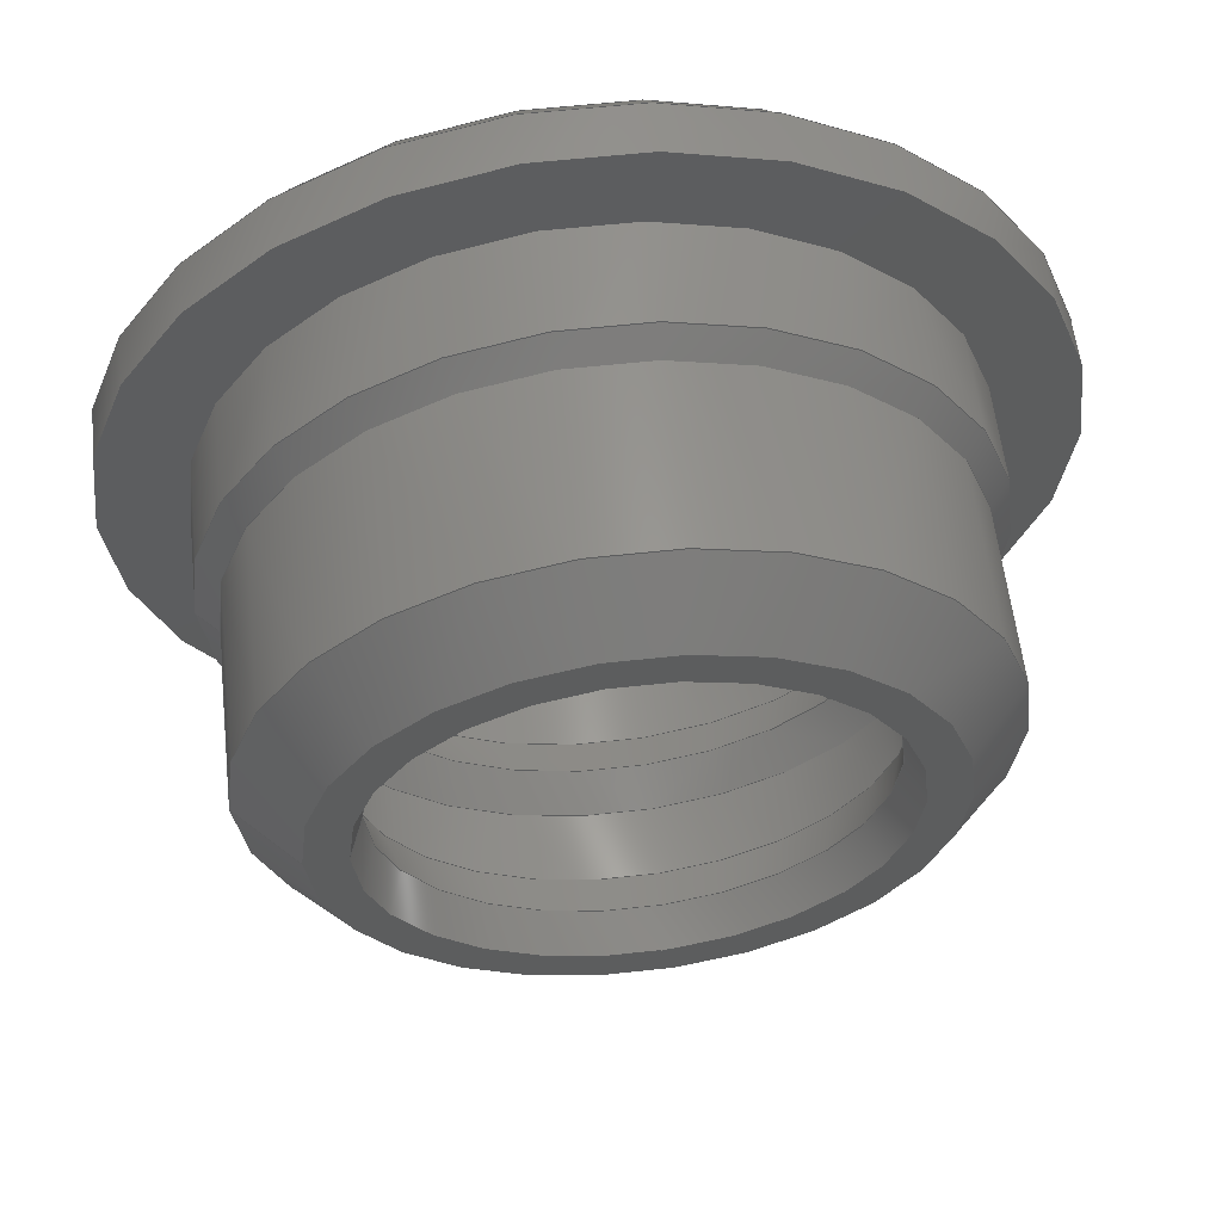
<metadata>
{"format":"step","ext":"step","renderer":"f3d","projection":"perspective","resolution":1024,"background":"white","views":[{"elev":58.4,"azim":-6.5,"up":"+Y"}]}
</metadata>
<code>
ISO-10303-21;
DATA;
#1 = APPLICATION_PROTOCOL_DEFINITION('international standard',
  'automotive_design',2000,#2);
#2 = APPLICATION_CONTEXT(
  'core data for automotive mechanical design processes');
#3 = SHAPE_DEFINITION_REPRESENTATION(#4,#10);
#4 = PRODUCT_DEFINITION_SHAPE('','',#5);
#5 = PRODUCT_DEFINITION('design','',#6,#9);
#6 = PRODUCT_DEFINITION_FORMATION('','',#7);
#7 = PRODUCT('Open CASCADE STEP translator 7.7 1',
  'Open CASCADE STEP translator 7.7 1','',(#8));
#8 = PRODUCT_CONTEXT('',#2,'mechanical');
#9 = PRODUCT_DEFINITION_CONTEXT('part definition',#2,'design');
#10 = ADVANCED_BREP_SHAPE_REPRESENTATION('',(#11,#15),#447);
#11 = AXIS2_PLACEMENT_3D('',#12,#13,#14);
#12 = CARTESIAN_POINT('',(0,0,0));
#13 = DIRECTION('',(0,0,1));
#14 = DIRECTION('',(1,0,-0));
#15 = MANIFOLD_SOLID_BREP('',#16);
#16 = CLOSED_SHELL('',(#17,#50,#75,#95,#120,#145,#170,#195,#220,#245,
    #265,#298,#323,#343,#368,#393,#418,#435));
#17 = ADVANCED_FACE('',(#18),#45,.F.);
#18 = FACE_BOUND('',#19,.T.);
#19 = EDGE_LOOP('',(#20,#29,#37,#44));
#20 = ORIENTED_EDGE('',*,*,#21,.T.);
#21 = EDGE_CURVE('',#22,#22,#24,.T.);
#22 = VERTEX_POINT('',#23);
#23 = CARTESIAN_POINT('',(-3.15,0,5.6));
#24 = CIRCLE('',#25,3.15);
#25 = AXIS2_PLACEMENT_3D('',#26,#27,#28);
#26 = CARTESIAN_POINT('',(0,1.24e-15,5.6));
#27 = DIRECTION('',(0,2.2e-16,1));
#28 = DIRECTION('',(-1,0,0));
#29 = ORIENTED_EDGE('',*,*,#30,.T.);
#30 = EDGE_CURVE('',#22,#31,#33,.T.);
#31 = VERTEX_POINT('',#32);
#32 = CARTESIAN_POINT('',(-2.975,0,5.1));
#33 = LINE('',#34,#35);
#34 = CARTESIAN_POINT('',(-3.15,-1.24e-15,5.6));
#35 = VECTOR('',#36,1);
#36 = DIRECTION('',(0.3304,2.1e-16,-0.9439));
#37 = ORIENTED_EDGE('',*,*,#38,.F.);
#38 = EDGE_CURVE('',#31,#31,#39,.T.);
#39 = CIRCLE('',#40,2.975);
#40 = AXIS2_PLACEMENT_3D('',#41,#42,#43);
#41 = CARTESIAN_POINT('',(0,1.13e-15,5.1));
#42 = DIRECTION('',(0,2.2e-16,1));
#43 = DIRECTION('',(-1,0,0));
#44 = ORIENTED_EDGE('',*,*,#30,.F.);
#45 = CONICAL_SURFACE('',#46,3.15,0.3367);
#46 = AXIS2_PLACEMENT_3D('',#47,#48,#49);
#47 = CARTESIAN_POINT('',(0,1.24e-15,5.6));
#48 = DIRECTION('',(0,2.2e-16,1));
#49 = DIRECTION('',(-1,0,0));
#50 = ADVANCED_FACE('',(#51),#70,.F.);
#51 = FACE_BOUND('',#52,.T.);
#52 = EDGE_LOOP('',(#53,#54,#62,#69));
#53 = ORIENTED_EDGE('',*,*,#38,.T.);
#54 = ORIENTED_EDGE('',*,*,#55,.T.);
#55 = EDGE_CURVE('',#31,#56,#58,.T.);
#56 = VERTEX_POINT('',#57);
#57 = CARTESIAN_POINT('',(-3.15,0,4.6));
#58 = LINE('',#59,#60);
#59 = CARTESIAN_POINT('',(-2.975,-1.13e-15,5.1));
#60 = VECTOR('',#61,1);
#61 = DIRECTION('',(-0.3304,2.1e-16,-0.9439));
#62 = ORIENTED_EDGE('',*,*,#63,.F.);
#63 = EDGE_CURVE('',#56,#56,#64,.T.);
#64 = CIRCLE('',#65,3.15);
#65 = AXIS2_PLACEMENT_3D('',#66,#67,#68);
#66 = CARTESIAN_POINT('',(0,1.02e-15,4.6));
#67 = DIRECTION('',(0,2.2e-16,1));
#68 = DIRECTION('',(-1,0,0));
#69 = ORIENTED_EDGE('',*,*,#55,.F.);
#70 = CONICAL_SURFACE('',#71,2.975,0.3367);
#71 = AXIS2_PLACEMENT_3D('',#72,#73,#74);
#72 = CARTESIAN_POINT('',(0,1.13e-15,5.1));
#73 = DIRECTION('',(0,-2.2e-16,-1));
#74 = DIRECTION('',(-1,0,0));
#75 = ADVANCED_FACE('',(#76,#87),#90,.F.);
#76 = FACE_BOUND('',#77,.F.);
#77 = EDGE_LOOP('',(#78));
#78 = ORIENTED_EDGE('',*,*,#79,.T.);
#79 = EDGE_CURVE('',#80,#80,#82,.T.);
#80 = VERTEX_POINT('',#81);
#81 = CARTESIAN_POINT('',(-3.6,0,4.6));
#82 = CIRCLE('',#83,3.6);
#83 = AXIS2_PLACEMENT_3D('',#84,#85,#86);
#84 = CARTESIAN_POINT('',(0,1.02e-15,4.6));
#85 = DIRECTION('',(0,2.2e-16,1));
#86 = DIRECTION('',(-1,0,0));
#87 = FACE_BOUND('',#88,.F.);
#88 = EDGE_LOOP('',(#89));
#89 = ORIENTED_EDGE('',*,*,#63,.F.);
#90 = PLANE('',#91);
#91 = AXIS2_PLACEMENT_3D('',#92,#93,#94);
#92 = CARTESIAN_POINT('',(0,1.02e-15,4.6));
#93 = DIRECTION('',(0,2.2e-16,1));
#94 = DIRECTION('',(-1,0,0));
#95 = ADVANCED_FACE('',(#96),#115,.F.);
#96 = FACE_BOUND('',#97,.T.);
#97 = EDGE_LOOP('',(#98,#99,#107,#114));
#98 = ORIENTED_EDGE('',*,*,#79,.T.);
#99 = ORIENTED_EDGE('',*,*,#100,.T.);
#100 = EDGE_CURVE('',#80,#101,#103,.T.);
#101 = VERTEX_POINT('',#102);
#102 = CARTESIAN_POINT('',(-3.6,0,3.5));
#103 = LINE('',#104,#105);
#104 = CARTESIAN_POINT('',(-3.6,-1.02e-15,4.6));
#105 = VECTOR('',#106,1);
#106 = DIRECTION('',(0,2.2e-16,-1));
#107 = ORIENTED_EDGE('',*,*,#108,.F.);
#108 = EDGE_CURVE('',#101,#101,#109,.T.);
#109 = CIRCLE('',#110,3.6);
#110 = AXIS2_PLACEMENT_3D('',#111,#112,#113);
#111 = CARTESIAN_POINT('',(0,7.8e-16,3.5));
#112 = DIRECTION('',(0,2.2e-16,1));
#113 = DIRECTION('',(-1,0,0));
#114 = ORIENTED_EDGE('',*,*,#100,.F.);
#115 = CYLINDRICAL_SURFACE('',#116,3.6);
#116 = AXIS2_PLACEMENT_3D('',#117,#118,#119);
#117 = CARTESIAN_POINT('',(0,1.02e-15,4.6));
#118 = DIRECTION('',(0,-2.2e-16,-1));
#119 = DIRECTION('',(-1,0,0));
#120 = ADVANCED_FACE('',(#121),#140,.F.);
#121 = FACE_BOUND('',#122,.T.);
#122 = EDGE_LOOP('',(#123,#124,#132,#139));
#123 = ORIENTED_EDGE('',*,*,#108,.T.);
#124 = ORIENTED_EDGE('',*,*,#125,.T.);
#125 = EDGE_CURVE('',#101,#126,#128,.T.);
#126 = VERTEX_POINT('',#127);
#127 = CARTESIAN_POINT('',(-3.38,0,3));
#128 = LINE('',#129,#130);
#129 = CARTESIAN_POINT('',(-3.6,-7.8e-16,3.5));
#130 = VECTOR('',#131,1);
#131 = DIRECTION('',(0.4027,2e-16,-0.9153));
#132 = ORIENTED_EDGE('',*,*,#133,.F.);
#133 = EDGE_CURVE('',#126,#126,#134,.T.);
#134 = CIRCLE('',#135,3.38);
#135 = AXIS2_PLACEMENT_3D('',#136,#137,#138);
#136 = CARTESIAN_POINT('',(0,6.7e-16,3));
#137 = DIRECTION('',(0,2.2e-16,1));
#138 = DIRECTION('',(-1,0,0));
#139 = ORIENTED_EDGE('',*,*,#125,.F.);
#140 = CONICAL_SURFACE('',#141,3.6,0.4145);
#141 = AXIS2_PLACEMENT_3D('',#142,#143,#144);
#142 = CARTESIAN_POINT('',(0,7.8e-16,3.5));
#143 = DIRECTION('',(0,2.2e-16,1));
#144 = DIRECTION('',(-1,0,0));
#145 = ADVANCED_FACE('',(#146),#165,.F.);
#146 = FACE_BOUND('',#147,.T.);
#147 = EDGE_LOOP('',(#148,#149,#157,#164));
#148 = ORIENTED_EDGE('',*,*,#133,.T.);
#149 = ORIENTED_EDGE('',*,*,#150,.T.);
#150 = EDGE_CURVE('',#126,#151,#153,.T.);
#151 = VERTEX_POINT('',#152);
#152 = CARTESIAN_POINT('',(-3.6,0,2.5));
#153 = LINE('',#154,#155);
#154 = CARTESIAN_POINT('',(-3.38,-6.7e-16,3));
#155 = VECTOR('',#156,1);
#156 = DIRECTION('',(-0.4027,2e-16,-0.9153));
#157 = ORIENTED_EDGE('',*,*,#158,.F.);
#158 = EDGE_CURVE('',#151,#151,#159,.T.);
#159 = CIRCLE('',#160,3.6);
#160 = AXIS2_PLACEMENT_3D('',#161,#162,#163);
#161 = CARTESIAN_POINT('',(0,5.6e-16,2.5));
#162 = DIRECTION('',(0,2.2e-16,1));
#163 = DIRECTION('',(-1,0,0));
#164 = ORIENTED_EDGE('',*,*,#150,.F.);
#165 = CONICAL_SURFACE('',#166,3.38,0.4145);
#166 = AXIS2_PLACEMENT_3D('',#167,#168,#169);
#167 = CARTESIAN_POINT('',(0,6.7e-16,3));
#168 = DIRECTION('',(0,-2.2e-16,-1));
#169 = DIRECTION('',(-1,0,0));
#170 = ADVANCED_FACE('',(#171),#190,.F.);
#171 = FACE_BOUND('',#172,.T.);
#172 = EDGE_LOOP('',(#173,#174,#182,#189));
#173 = ORIENTED_EDGE('',*,*,#158,.T.);
#174 = ORIENTED_EDGE('',*,*,#175,.T.);
#175 = EDGE_CURVE('',#151,#176,#178,.T.);
#176 = VERTEX_POINT('',#177);
#177 = CARTESIAN_POINT('',(-3.6,0,1));
#178 = LINE('',#179,#180);
#179 = CARTESIAN_POINT('',(-3.6,-5.6e-16,2.5));
#180 = VECTOR('',#181,1);
#181 = DIRECTION('',(0,2.2e-16,-1));
#182 = ORIENTED_EDGE('',*,*,#183,.F.);
#183 = EDGE_CURVE('',#176,#176,#184,.T.);
#184 = CIRCLE('',#185,3.6);
#185 = AXIS2_PLACEMENT_3D('',#186,#187,#188);
#186 = CARTESIAN_POINT('',(0,2.2e-16,1));
#187 = DIRECTION('',(0,2.2e-16,1));
#188 = DIRECTION('',(-1,0,0));
#189 = ORIENTED_EDGE('',*,*,#175,.F.);
#190 = CYLINDRICAL_SURFACE('',#191,3.6);
#191 = AXIS2_PLACEMENT_3D('',#192,#193,#194);
#192 = CARTESIAN_POINT('',(0,5.6e-16,2.5));
#193 = DIRECTION('',(0,-2.2e-16,-1));
#194 = DIRECTION('',(-1,0,0));
#195 = ADVANCED_FACE('',(#196),#215,.F.);
#196 = FACE_BOUND('',#197,.F.);
#197 = EDGE_LOOP('',(#198,#207,#213,#214));
#198 = ORIENTED_EDGE('',*,*,#199,.T.);
#199 = EDGE_CURVE('',#200,#200,#202,.T.);
#200 = VERTEX_POINT('',#201);
#201 = CARTESIAN_POINT('',(-3.405,0,0.5));
#202 = CIRCLE('',#203,3.405);
#203 = AXIS2_PLACEMENT_3D('',#204,#205,#206);
#204 = CARTESIAN_POINT('',(0,1.1e-16,0.5));
#205 = DIRECTION('',(0,2.2e-16,1));
#206 = DIRECTION('',(-1,0,0));
#207 = ORIENTED_EDGE('',*,*,#208,.T.);
#208 = EDGE_CURVE('',#200,#176,#209,.T.);
#209 = LINE('',#210,#211);
#210 = CARTESIAN_POINT('',(-3.405,-1.1e-16,0.5));
#211 = VECTOR('',#212,1);
#212 = DIRECTION('',(-0.3633,-2.1e-16,0.9317));
#213 = ORIENTED_EDGE('',*,*,#183,.F.);
#214 = ORIENTED_EDGE('',*,*,#208,.F.);
#215 = CONICAL_SURFACE('',#216,3.405,0.3719);
#216 = AXIS2_PLACEMENT_3D('',#217,#218,#219);
#217 = CARTESIAN_POINT('',(0,1.1e-16,0.5));
#218 = DIRECTION('',(0,2.2e-16,1));
#219 = DIRECTION('',(-1,0,0));
#220 = ADVANCED_FACE('',(#221),#240,.F.);
#221 = FACE_BOUND('',#222,.F.);
#222 = EDGE_LOOP('',(#223,#232,#238,#239));
#223 = ORIENTED_EDGE('',*,*,#224,.T.);
#224 = EDGE_CURVE('',#225,#225,#227,.T.);
#225 = VERTEX_POINT('',#226);
#226 = CARTESIAN_POINT('',(-3.905,0,0));
#227 = CIRCLE('',#228,3.905);
#228 = AXIS2_PLACEMENT_3D('',#229,#230,#231);
#229 = CARTESIAN_POINT('',(0,0,0));
#230 = DIRECTION('',(0,2.2e-16,1));
#231 = DIRECTION('',(-1,0,0));
#232 = ORIENTED_EDGE('',*,*,#233,.T.);
#233 = EDGE_CURVE('',#225,#200,#234,.T.);
#234 = LINE('',#235,#236);
#235 = CARTESIAN_POINT('',(-3.905,0,0));
#236 = VECTOR('',#237,1);
#237 = DIRECTION('',(0.7071,-1.6e-16,0.7071));
#238 = ORIENTED_EDGE('',*,*,#199,.F.);
#239 = ORIENTED_EDGE('',*,*,#233,.F.);
#240 = CONICAL_SURFACE('',#241,3.905,0.7854);
#241 = AXIS2_PLACEMENT_3D('',#242,#243,#244);
#242 = CARTESIAN_POINT('',(0,0,0));
#243 = DIRECTION('',(-0,-2.2e-16,-1));
#244 = DIRECTION('',(-1,0,0));
#245 = ADVANCED_FACE('',(#246,#249),#260,.T.);
#246 = FACE_BOUND('',#247,.F.);
#247 = EDGE_LOOP('',(#248));
#248 = ORIENTED_EDGE('',*,*,#21,.T.);
#249 = FACE_BOUND('',#250,.F.);
#250 = EDGE_LOOP('',(#251));
#251 = ORIENTED_EDGE('',*,*,#252,.F.);
#252 = EDGE_CURVE('',#253,#253,#255,.T.);
#253 = VERTEX_POINT('',#254);
#254 = CARTESIAN_POINT('',(-3.65,0,5.6));
#255 = CIRCLE('',#256,3.65);
#256 = AXIS2_PLACEMENT_3D('',#257,#258,#259);
#257 = CARTESIAN_POINT('',(0,1.24e-15,5.6));
#258 = DIRECTION('',(0,2.2e-16,1));
#259 = DIRECTION('',(-1,0,0));
#260 = PLANE('',#261);
#261 = AXIS2_PLACEMENT_3D('',#262,#263,#264);
#262 = CARTESIAN_POINT('',(0,1.24e-15,5.6));
#263 = DIRECTION('',(0,2.2e-16,1));
#264 = DIRECTION('',(-1,0,0));
#265 = ADVANCED_FACE('',(#266),#293,.T.);
#266 = FACE_BOUND('',#267,.F.);
#267 = EDGE_LOOP('',(#268,#277,#285,#292));
#268 = ORIENTED_EDGE('',*,*,#269,.T.);
#269 = EDGE_CURVE('',#270,#270,#272,.T.);
#270 = VERTEX_POINT('',#271);
#271 = CARTESIAN_POINT('',(-5.75,0,0.35));
#272 = CIRCLE('',#273,5.75);
#273 = AXIS2_PLACEMENT_3D('',#274,#275,#276);
#274 = CARTESIAN_POINT('',(0,8e-17,0.35));
#275 = DIRECTION('',(0,2.2e-16,1));
#276 = DIRECTION('',(-1,0,0));
#277 = ORIENTED_EDGE('',*,*,#278,.T.);
#278 = EDGE_CURVE('',#270,#279,#281,.T.);
#279 = VERTEX_POINT('',#280);
#280 = CARTESIAN_POINT('',(-5.4,0,0));
#281 = LINE('',#282,#283);
#282 = CARTESIAN_POINT('',(-5.75,-8e-17,0.35));
#283 = VECTOR('',#284,1);
#284 = DIRECTION('',(0.7071,1.6e-16,-0.7071));
#285 = ORIENTED_EDGE('',*,*,#286,.F.);
#286 = EDGE_CURVE('',#279,#279,#287,.T.);
#287 = CIRCLE('',#288,5.4);
#288 = AXIS2_PLACEMENT_3D('',#289,#290,#291);
#289 = CARTESIAN_POINT('',(0,0,0));
#290 = DIRECTION('',(0,2.2e-16,1));
#291 = DIRECTION('',(-1,0,0));
#292 = ORIENTED_EDGE('',*,*,#278,.F.);
#293 = CONICAL_SURFACE('',#294,5.75,0.7854);
#294 = AXIS2_PLACEMENT_3D('',#295,#296,#297);
#295 = CARTESIAN_POINT('',(0,8e-17,0.35));
#296 = DIRECTION('',(0,2.2e-16,1));
#297 = DIRECTION('',(-1,0,0));
#298 = ADVANCED_FACE('',(#299),#318,.T.);
#299 = FACE_BOUND('',#300,.F.);
#300 = EDGE_LOOP('',(#301,#310,#316,#317));
#301 = ORIENTED_EDGE('',*,*,#302,.T.);
#302 = EDGE_CURVE('',#303,#303,#305,.T.);
#303 = VERTEX_POINT('',#304);
#304 = CARTESIAN_POINT('',(-5.75,0,1));
#305 = CIRCLE('',#306,5.75);
#306 = AXIS2_PLACEMENT_3D('',#307,#308,#309);
#307 = CARTESIAN_POINT('',(0,2.2e-16,1));
#308 = DIRECTION('',(0,2.2e-16,1));
#309 = DIRECTION('',(-1,0,0));
#310 = ORIENTED_EDGE('',*,*,#311,.T.);
#311 = EDGE_CURVE('',#303,#270,#312,.T.);
#312 = LINE('',#313,#314);
#313 = CARTESIAN_POINT('',(-5.75,-2.2e-16,1));
#314 = VECTOR('',#315,1);
#315 = DIRECTION('',(0,2.2e-16,-1));
#316 = ORIENTED_EDGE('',*,*,#269,.F.);
#317 = ORIENTED_EDGE('',*,*,#311,.F.);
#318 = CYLINDRICAL_SURFACE('',#319,5.75);
#319 = AXIS2_PLACEMENT_3D('',#320,#321,#322);
#320 = CARTESIAN_POINT('',(0,2.2e-16,1));
#321 = DIRECTION('',(0,-2.2e-16,-1));
#322 = DIRECTION('',(-1,0,0));
#323 = ADVANCED_FACE('',(#324,#327),#338,.T.);
#324 = FACE_BOUND('',#325,.T.);
#325 = EDGE_LOOP('',(#326));
#326 = ORIENTED_EDGE('',*,*,#302,.T.);
#327 = FACE_BOUND('',#328,.T.);
#328 = EDGE_LOOP('',(#329));
#329 = ORIENTED_EDGE('',*,*,#330,.F.);
#330 = EDGE_CURVE('',#331,#331,#333,.T.);
#331 = VERTEX_POINT('',#332);
#332 = CARTESIAN_POINT('',(-4.675,0,1));
#333 = CIRCLE('',#334,4.675);
#334 = AXIS2_PLACEMENT_3D('',#335,#336,#337);
#335 = CARTESIAN_POINT('',(0,2.2e-16,1));
#336 = DIRECTION('',(0,2.2e-16,1));
#337 = DIRECTION('',(-1,0,0));
#338 = PLANE('',#339);
#339 = AXIS2_PLACEMENT_3D('',#340,#341,#342);
#340 = CARTESIAN_POINT('',(0,2.2e-16,1));
#341 = DIRECTION('',(0,2.2e-16,1));
#342 = DIRECTION('',(-1,0,0));
#343 = ADVANCED_FACE('',(#344),#363,.T.);
#344 = FACE_BOUND('',#345,.T.);
#345 = EDGE_LOOP('',(#346,#347,#355,#362));
#346 = ORIENTED_EDGE('',*,*,#330,.T.);
#347 = ORIENTED_EDGE('',*,*,#348,.T.);
#348 = EDGE_CURVE('',#331,#349,#351,.T.);
#349 = VERTEX_POINT('',#350);
#350 = CARTESIAN_POINT('',(-4.675,0,2.3));
#351 = LINE('',#352,#353);
#352 = CARTESIAN_POINT('',(-4.675,-2.2e-16,1));
#353 = VECTOR('',#354,1);
#354 = DIRECTION('',(0,-2.2e-16,1));
#355 = ORIENTED_EDGE('',*,*,#356,.F.);
#356 = EDGE_CURVE('',#349,#349,#357,.T.);
#357 = CIRCLE('',#358,4.675);
#358 = AXIS2_PLACEMENT_3D('',#359,#360,#361);
#359 = CARTESIAN_POINT('',(0,5.1e-16,2.3));
#360 = DIRECTION('',(0,2.2e-16,1));
#361 = DIRECTION('',(-1,0,0));
#362 = ORIENTED_EDGE('',*,*,#348,.F.);
#363 = CYLINDRICAL_SURFACE('',#364,4.675);
#364 = AXIS2_PLACEMENT_3D('',#365,#366,#367);
#365 = CARTESIAN_POINT('',(0,2.2e-16,1));
#366 = DIRECTION('',(0,2.2e-16,1));
#367 = DIRECTION('',(-1,0,0));
#368 = ADVANCED_FACE('',(#369),#388,.T.);
#369 = FACE_BOUND('',#370,.T.);
#370 = EDGE_LOOP('',(#371,#372,#380,#387));
#371 = ORIENTED_EDGE('',*,*,#356,.T.);
#372 = ORIENTED_EDGE('',*,*,#373,.T.);
#373 = EDGE_CURVE('',#349,#374,#376,.T.);
#374 = VERTEX_POINT('',#375);
#375 = CARTESIAN_POINT('',(-4.4,0,2.575));
#376 = LINE('',#377,#378);
#377 = CARTESIAN_POINT('',(-4.675,-5.1e-16,2.3));
#378 = VECTOR('',#379,1);
#379 = DIRECTION('',(0.7071,-1.6e-16,0.7071));
#380 = ORIENTED_EDGE('',*,*,#381,.F.);
#381 = EDGE_CURVE('',#374,#374,#382,.T.);
#382 = CIRCLE('',#383,4.4);
#383 = AXIS2_PLACEMENT_3D('',#384,#385,#386);
#384 = CARTESIAN_POINT('',(0,5.7e-16,2.575));
#385 = DIRECTION('',(0,2.2e-16,1));
#386 = DIRECTION('',(-1,0,0));
#387 = ORIENTED_EDGE('',*,*,#373,.F.);
#388 = CONICAL_SURFACE('',#389,4.675,0.7854);
#389 = AXIS2_PLACEMENT_3D('',#390,#391,#392);
#390 = CARTESIAN_POINT('',(0,5.1e-16,2.3));
#391 = DIRECTION('',(-0,-2.2e-16,-1));
#392 = DIRECTION('',(-1,0,0));
#393 = ADVANCED_FACE('',(#394),#413,.T.);
#394 = FACE_BOUND('',#395,.T.);
#395 = EDGE_LOOP('',(#396,#397,#405,#412));
#396 = ORIENTED_EDGE('',*,*,#381,.T.);
#397 = ORIENTED_EDGE('',*,*,#398,.T.);
#398 = EDGE_CURVE('',#374,#399,#401,.T.);
#399 = VERTEX_POINT('',#400);
#400 = CARTESIAN_POINT('',(-4.4,0,4.85));
#401 = LINE('',#402,#403);
#402 = CARTESIAN_POINT('',(-4.4,-5.7e-16,2.575));
#403 = VECTOR('',#404,1);
#404 = DIRECTION('',(0,-2.2e-16,1));
#405 = ORIENTED_EDGE('',*,*,#406,.F.);
#406 = EDGE_CURVE('',#399,#399,#407,.T.);
#407 = CIRCLE('',#408,4.4);
#408 = AXIS2_PLACEMENT_3D('',#409,#410,#411);
#409 = CARTESIAN_POINT('',(0,1.08e-15,4.85));
#410 = DIRECTION('',(0,2.2e-16,1));
#411 = DIRECTION('',(-1,0,0));
#412 = ORIENTED_EDGE('',*,*,#398,.F.);
#413 = CYLINDRICAL_SURFACE('',#414,4.4);
#414 = AXIS2_PLACEMENT_3D('',#415,#416,#417);
#415 = CARTESIAN_POINT('',(0,5.7e-16,2.575));
#416 = DIRECTION('',(0,2.2e-16,1));
#417 = DIRECTION('',(-1,0,0));
#418 = ADVANCED_FACE('',(#419),#430,.T.);
#419 = FACE_BOUND('',#420,.F.);
#420 = EDGE_LOOP('',(#421,#422,#428,#429));
#421 = ORIENTED_EDGE('',*,*,#252,.T.);
#422 = ORIENTED_EDGE('',*,*,#423,.T.);
#423 = EDGE_CURVE('',#253,#399,#424,.T.);
#424 = LINE('',#425,#426);
#425 = CARTESIAN_POINT('',(-3.65,-1.24e-15,5.6));
#426 = VECTOR('',#427,1);
#427 = DIRECTION('',(-0.7071,1.6e-16,-0.7071));
#428 = ORIENTED_EDGE('',*,*,#406,.F.);
#429 = ORIENTED_EDGE('',*,*,#423,.F.);
#430 = CONICAL_SURFACE('',#431,3.65,0.7854);
#431 = AXIS2_PLACEMENT_3D('',#432,#433,#434);
#432 = CARTESIAN_POINT('',(0,1.24e-15,5.6));
#433 = DIRECTION('',(0,-2.2e-16,-1));
#434 = DIRECTION('',(-1,0,0));
#435 = ADVANCED_FACE('',(#436,#439),#442,.F.);
#436 = FACE_BOUND('',#437,.T.);
#437 = EDGE_LOOP('',(#438));
#438 = ORIENTED_EDGE('',*,*,#286,.F.);
#439 = FACE_BOUND('',#440,.F.);
#440 = EDGE_LOOP('',(#441));
#441 = ORIENTED_EDGE('',*,*,#224,.F.);
#442 = PLANE('',#443);
#443 = AXIS2_PLACEMENT_3D('',#444,#445,#446);
#444 = CARTESIAN_POINT('',(0,0,0));
#445 = DIRECTION('',(0,2.2e-16,1));
#446 = DIRECTION('',(-1,0,0));
#447 = ( GEOMETRIC_REPRESENTATION_CONTEXT(3) 
GLOBAL_UNCERTAINTY_ASSIGNED_CONTEXT((#451)) GLOBAL_UNIT_ASSIGNED_CONTEXT
((#448,#449,#450)) REPRESENTATION_CONTEXT('Context #1',
  '3D Context with UNIT and UNCERTAINTY') );
#448 = ( LENGTH_UNIT() NAMED_UNIT(*) SI_UNIT(.MILLI.,.METRE.) );
#449 = ( NAMED_UNIT(*) PLANE_ANGLE_UNIT() SI_UNIT($,.RADIAN.) );
#450 = ( NAMED_UNIT(*) SI_UNIT($,.STERADIAN.) SOLID_ANGLE_UNIT() );
#451 = UNCERTAINTY_MEASURE_WITH_UNIT(LENGTH_MEASURE(1e-07),#448,
  'distance_accuracy_value','confusion accuracy');
#452 = PRODUCT_RELATED_PRODUCT_CATEGORY('part',$,(#7));
ENDSEC;
END-ISO-10303-21;

</code>
